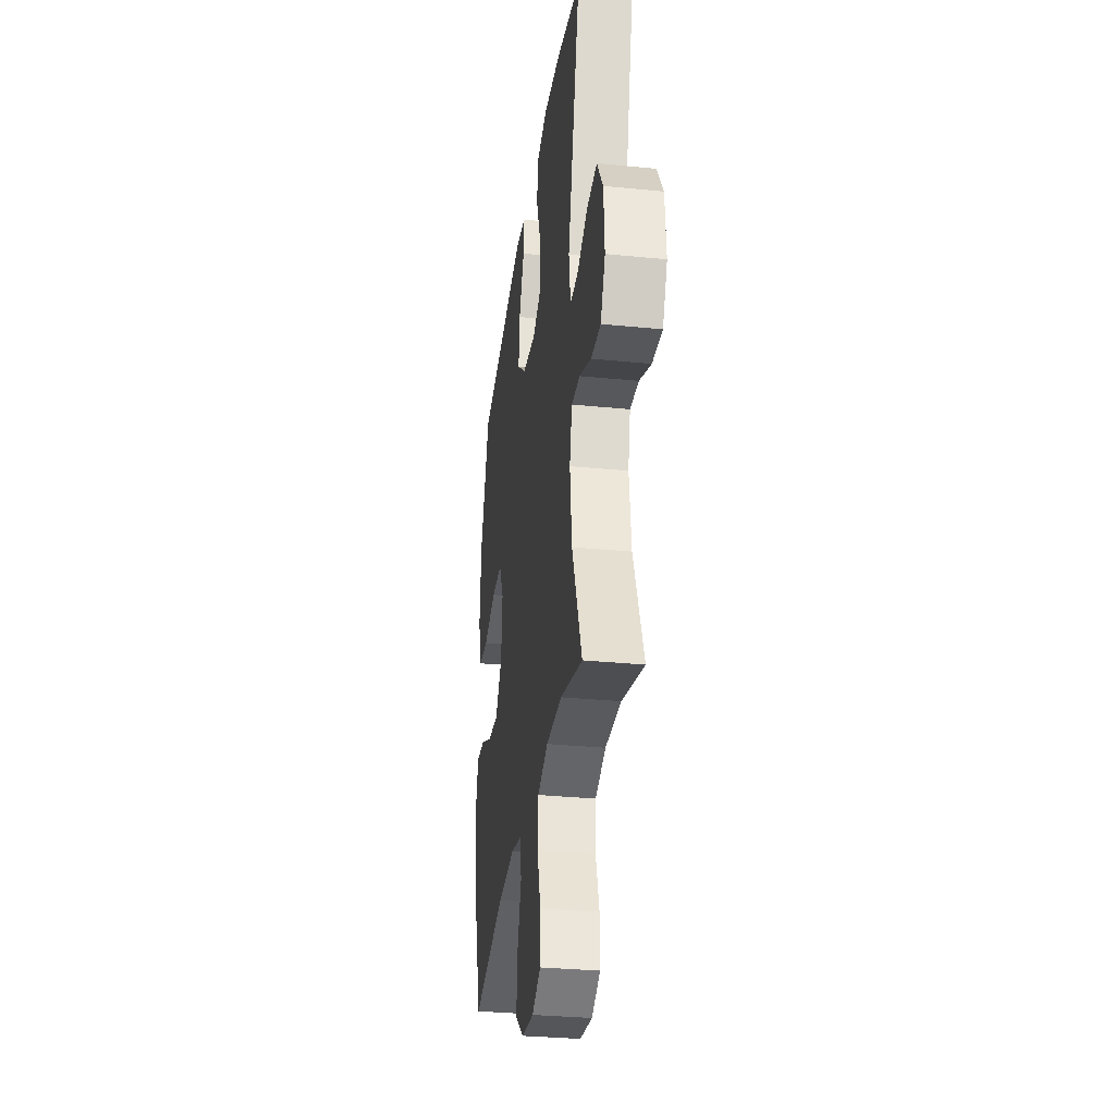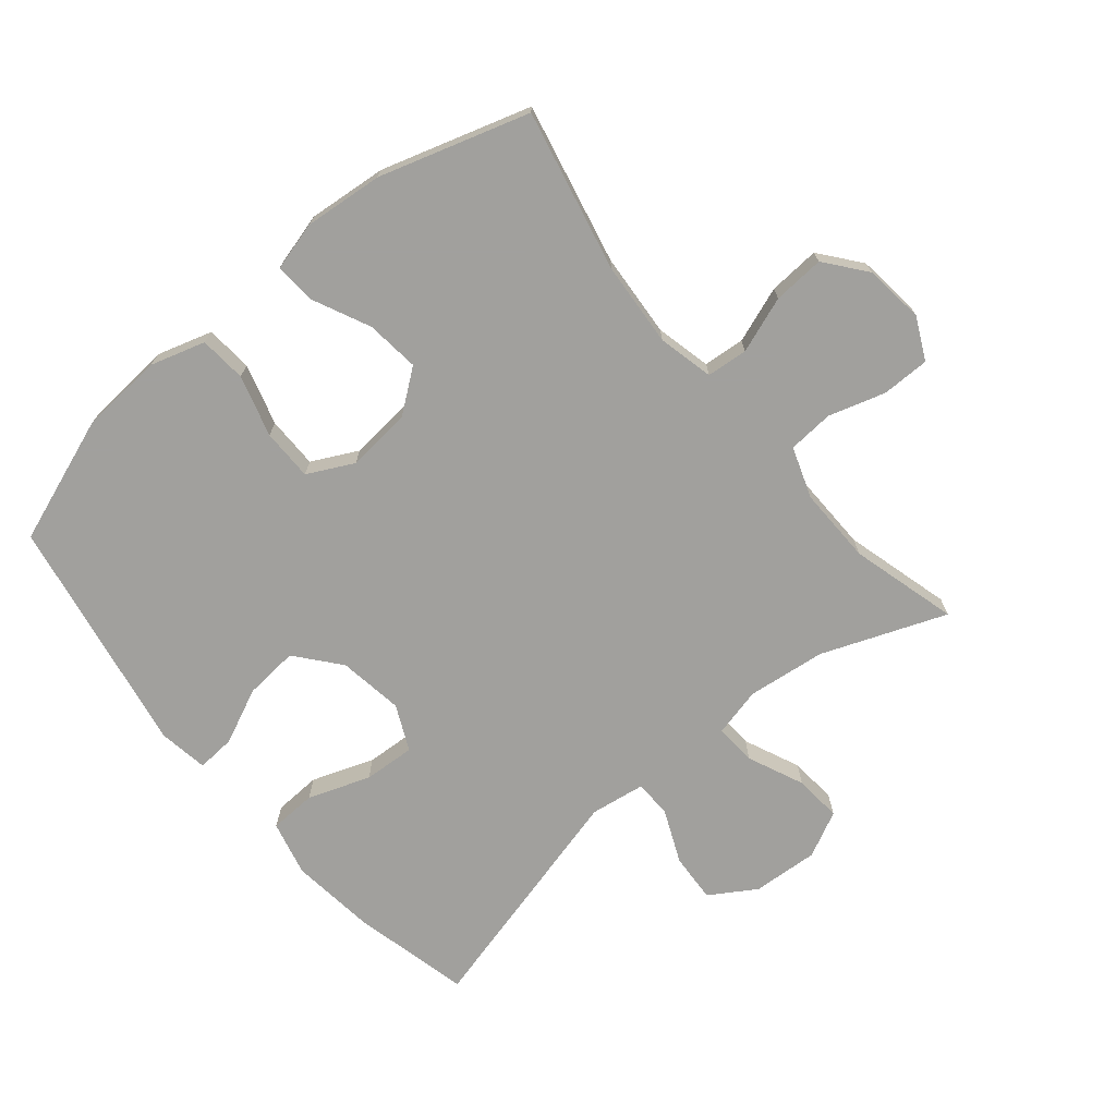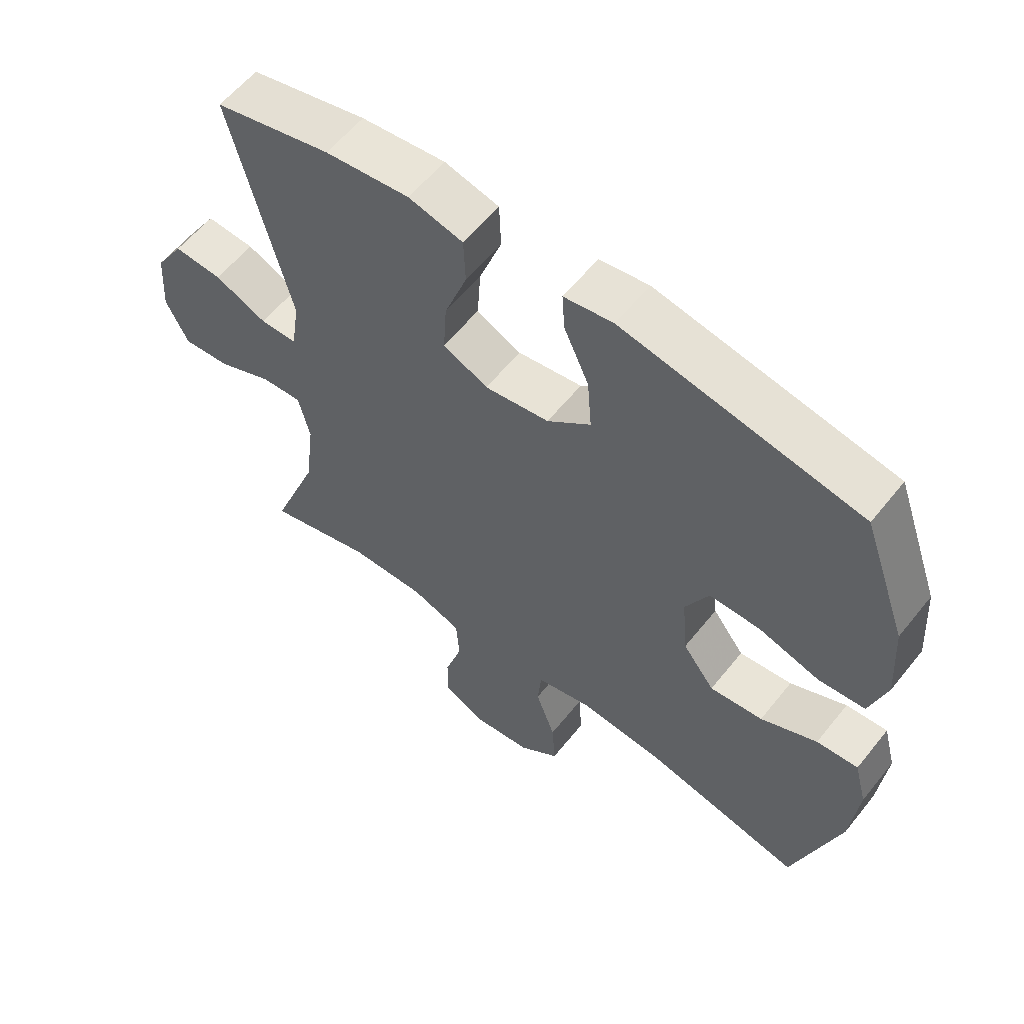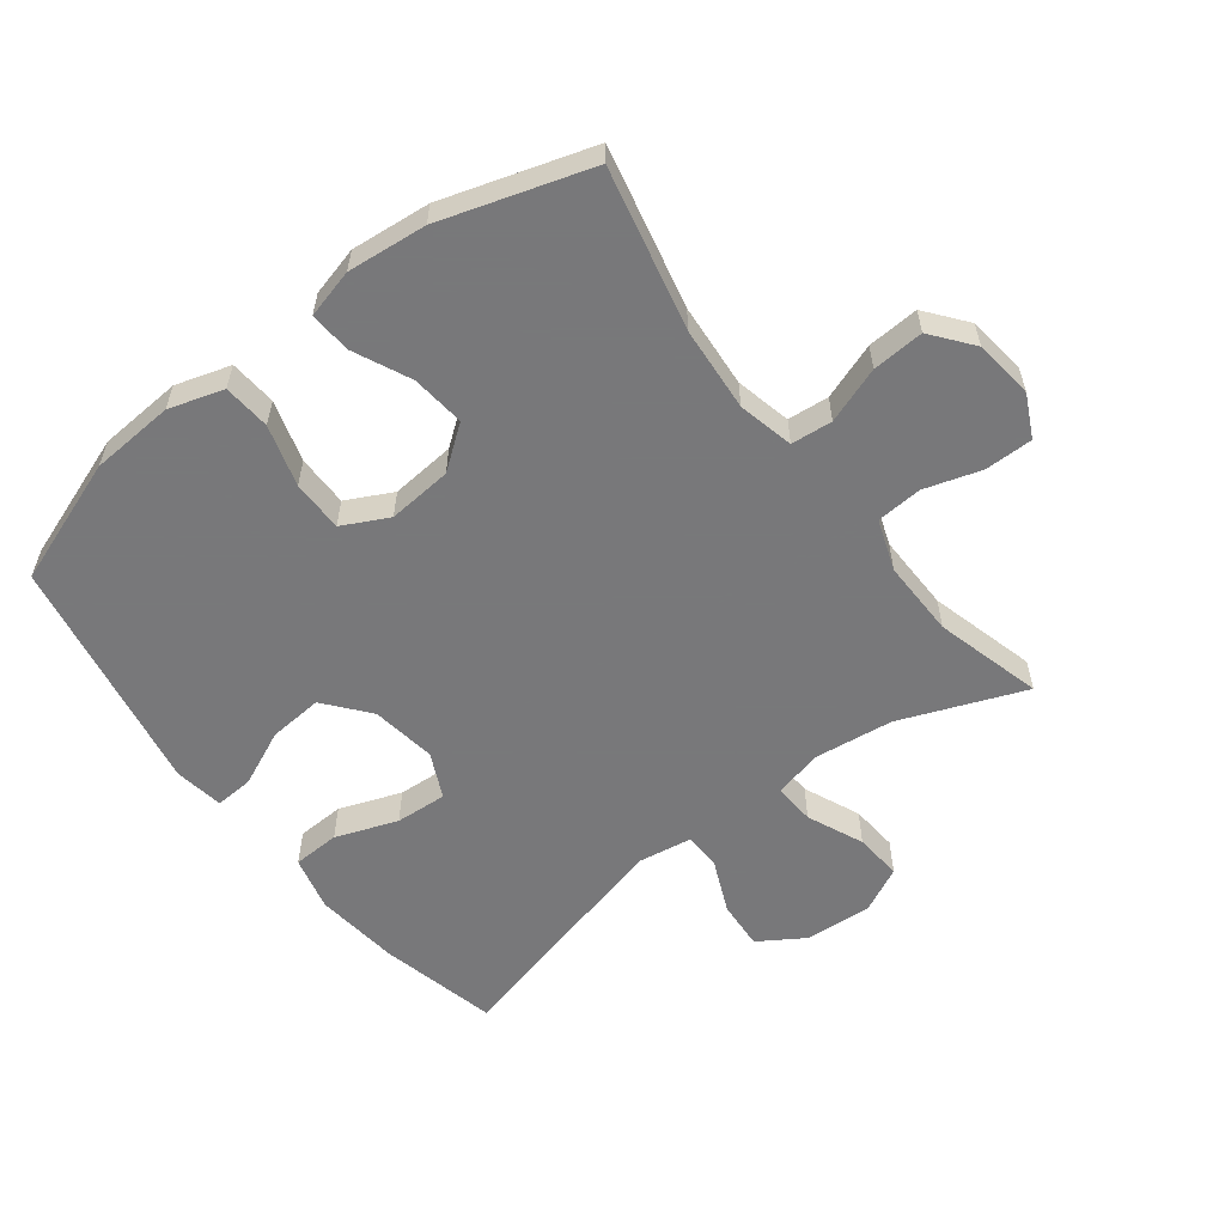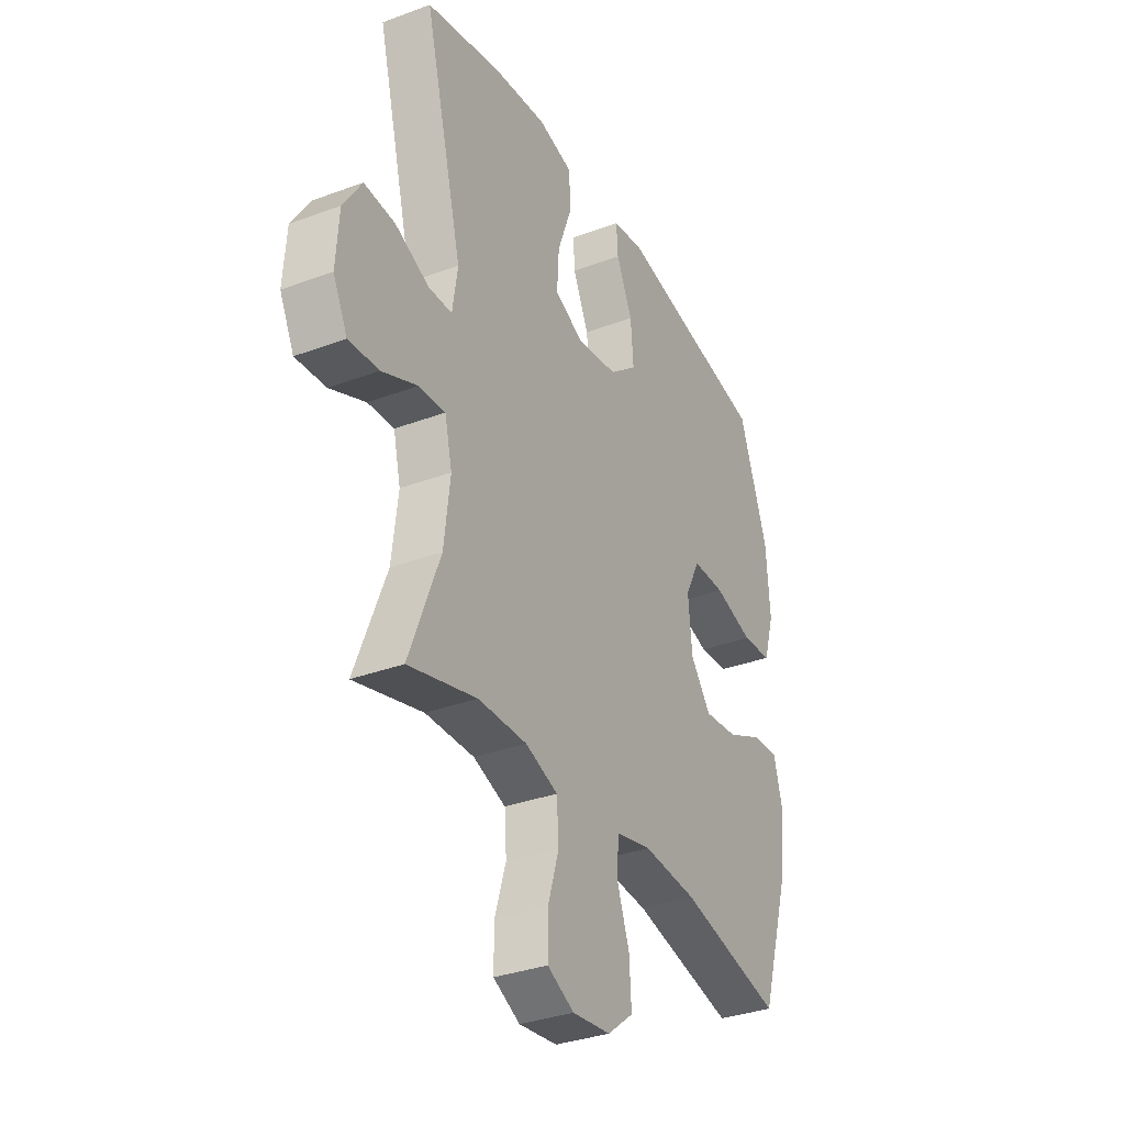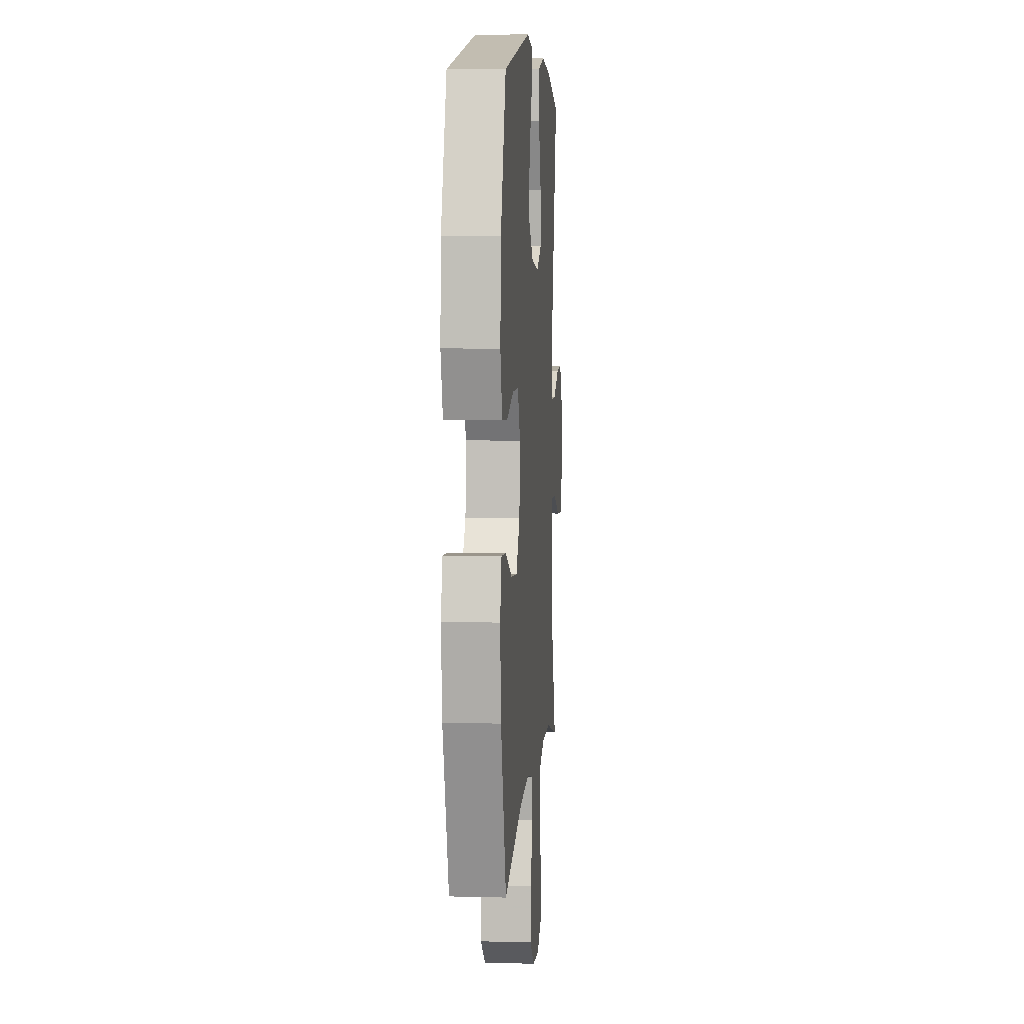
<metadata>
{"format":"obj","ext":"obj","renderer":"f3d","projection":"perspective","resolution":1024,"background":"white","views":[{"elev":-31.9,"azim":-97.9,"up":"+Z"},{"elev":-71.7,"azim":129.9,"up":"+Y"},{"elev":58.8,"azim":38.4,"up":"+Z"},{"elev":-57.6,"azim":127.4,"up":"+Y"},{"elev":-33.8,"azim":-63.1,"up":"+Z"},{"elev":6.6,"azim":94.4,"up":"+Z"}]}
</metadata>
<code>
v 0.5 0.07 0.5
v 0.57 0.07 0.305
v 0.579 0.07 0.175
v 0.553 0.07 0.09
v 0.48 0.07 0.084
v 0.385 0.07 0.112
v 0.305 0.07 0.112
v 0.269 0.07 0.041
v 0.278 0.07 -0.059
v 0.328 0.07 -0.125
v 0.411 0.07 -0.116
v 0.499 0.07 -0.075
v 0.564 0.07 -0.07
v 0.584 0.07 -0.146
v 0.572 0.07 -0.269
v 0.5 0.07 -0.5
v 0.25 0.07 -0.444
v 0.119 0.07 -0.434
v 0.033 0.07 -0.454
v 0.027 0.07 -0.518
v 0.058 0.07 -0.605
v 0.063 0.07 -0.685
v 0 0.07 -0.735
v -0.093 0.07 -0.746
v -0.158 0.07 -0.714
v -0.158 0.07 -0.64
v -0.131 0.07 -0.552
v -0.136 0.07 -0.481
v -0.215 0.07 -0.453
v -0.334 0.07 -0.455
v -0.5 0.07 -0.5
v -0.425 0.07 -0.308
v -0.41 0.07 -0.186
v -0.428 0.07 -0.11
v -0.492 0.07 -0.114
v -0.579 0.07 -0.152
v -0.653 0.07 -0.158
v -0.688 0.07 -0.087
v -0.681 0.07 0.016
v -0.636 0.07 0.087
v -0.56 0.07 0.082
v -0.478 0.07 0.046
v -0.42 0.07 0.047
v -0.407 0.07 0.132
v -0.5 0.07 0.5
v -0.317 0.07 0.543
v -0.185 0.07 0.558
v -0.1 0.07 0.537
v -0.097 0.07 0.464
v -0.132 0.07 0.368
v -0.137 0.07 0.288
v -0.067 0.07 0.255
v 0.034 0.07 0.27
v 0.102 0.07 0.326
v 0.095 0.07 0.41
v 0.056 0.07 0.496
v 0.052 0.07 0.556
v 0.129 0.07 0.568
v 0.5 0 0.5
v 0.57 0 0.305
v 0.579 0 0.175
v 0.553 0 0.09
v 0.48 0 0.084
v 0.385 0 0.112
v 0.305 0 0.112
v 0.269 0 0.041
v 0.278 0 -0.059
v 0.328 0 -0.125
v 0.411 0 -0.116
v 0.499 0 -0.075
v 0.564 0 -0.07
v 0.584 0 -0.146
v 0.572 0 -0.269
v 0.5 0 -0.5
v 0.25 0 -0.444
v 0.119 0 -0.434
v 0.033 0 -0.454
v 0.027 0 -0.518
v 0.058 0 -0.605
v 0.063 0 -0.685
v 0 0 -0.735
v -0.093 0 -0.746
v -0.158 0 -0.714
v -0.158 0 -0.64
v -0.131 0 -0.552
v -0.136 0 -0.481
v -0.215 0 -0.453
v -0.334 0 -0.455
v -0.5 0 -0.5
v -0.425 0 -0.308
v -0.41 0 -0.186
v -0.428 0 -0.11
v -0.492 0 -0.114
v -0.579 0 -0.152
v -0.653 0 -0.158
v -0.688 0 -0.087
v -0.681 0 0.016
v -0.636 0 0.087
v -0.56 0 0.082
v -0.478 0 0.046
v -0.42 0 0.047
v -0.407 0 0.132
v -0.5 0 0.5
v -0.317 0 0.543
v -0.185 0 0.558
v -0.1 0 0.537
v -0.097 0 0.464
v -0.132 0 0.368
v -0.137 0 0.288
v -0.067 0 0.255
v 0.034 0 0.27
v 0.102 0 0.326
v 0.095 0 0.41
v 0.056 0 0.496
v 0.052 0 0.556
v 0.129 0 0.568
f 55 56 57 58
f 54 55 58 1
f 53 54 1 2
f 52 53 2 3
f 47 48 49 50
f 47 50 51
f 44 45 46 47
f 43 44 47 51
f 39 40 41 42
f 39 42 43
f 38 39 43
f 35 36 37 38
f 34 35 38 43
f 33 34 43 51
f 30 31 32
f 29 30 32 33
f 28 29 33 51
f 24 25 26 27
f 20 21 22 23
f 19 20 23 24
f 14 15 16 17
f 14 17 18
f 11 12 13 14
f 10 11 14 18
f 9 10 18 19
f 3 4 5 6
f 52 3 6 7
f 27 28 51 52
f 19 24 27 52
f 8 9 19 52
f 7 8 52
f 116 115 114 113
f 59 116 113 112
f 60 59 112 111
f 61 60 111 110
f 108 107 106 105
f 109 108 105
f 105 104 103 102
f 109 105 102 101
f 100 99 98 97
f 101 100 97
f 101 97 96
f 96 95 94 93
f 101 96 93 92
f 109 101 92 91
f 90 89 88
f 91 90 88 87
f 109 91 87 86
f 85 84 83 82
f 81 80 79 78
f 82 81 78 77
f 75 74 73 72
f 76 75 72
f 72 71 70 69
f 76 72 69 68
f 77 76 68 67
f 64 63 62 61
f 65 64 61 110
f 110 109 86 85
f 110 85 82 77
f 110 77 67 66
f 110 66 65
f 1 59 60 2
f 2 60 61 3
f 3 61 62 4
f 4 62 63 5
f 5 63 64 6
f 6 64 65 7
f 7 65 66 8
f 8 66 67 9
f 9 67 68 10
f 10 68 69 11
f 11 69 70 12
f 12 70 71 13
f 13 71 72 14
f 14 72 73 15
f 15 73 74 16
f 16 74 75 17
f 17 75 76 18
f 18 76 77 19
f 19 77 78 20
f 20 78 79 21
f 21 79 80 22
f 22 80 81 23
f 23 81 82 24
f 24 82 83 25
f 25 83 84 26
f 26 84 85 27
f 27 85 86 28
f 28 86 87 29
f 29 87 88 30
f 30 88 89 31
f 31 89 90 32
f 32 90 91 33
f 33 91 92 34
f 34 92 93 35
f 35 93 94 36
f 36 94 95 37
f 37 95 96 38
f 38 96 97 39
f 39 97 98 40
f 40 98 99 41
f 41 99 100 42
f 42 100 101 43
f 43 101 102 44
f 44 102 103 45
f 45 103 104 46
f 46 104 105 47
f 47 105 106 48
f 48 106 107 49
f 49 107 108 50
f 50 108 109 51
f 51 109 110 52
f 52 110 111 53
f 53 111 112 54
f 54 112 113 55
f 55 113 114 56
f 56 114 115 57
f 57 115 116 58
f 58 116 59 1

</code>
